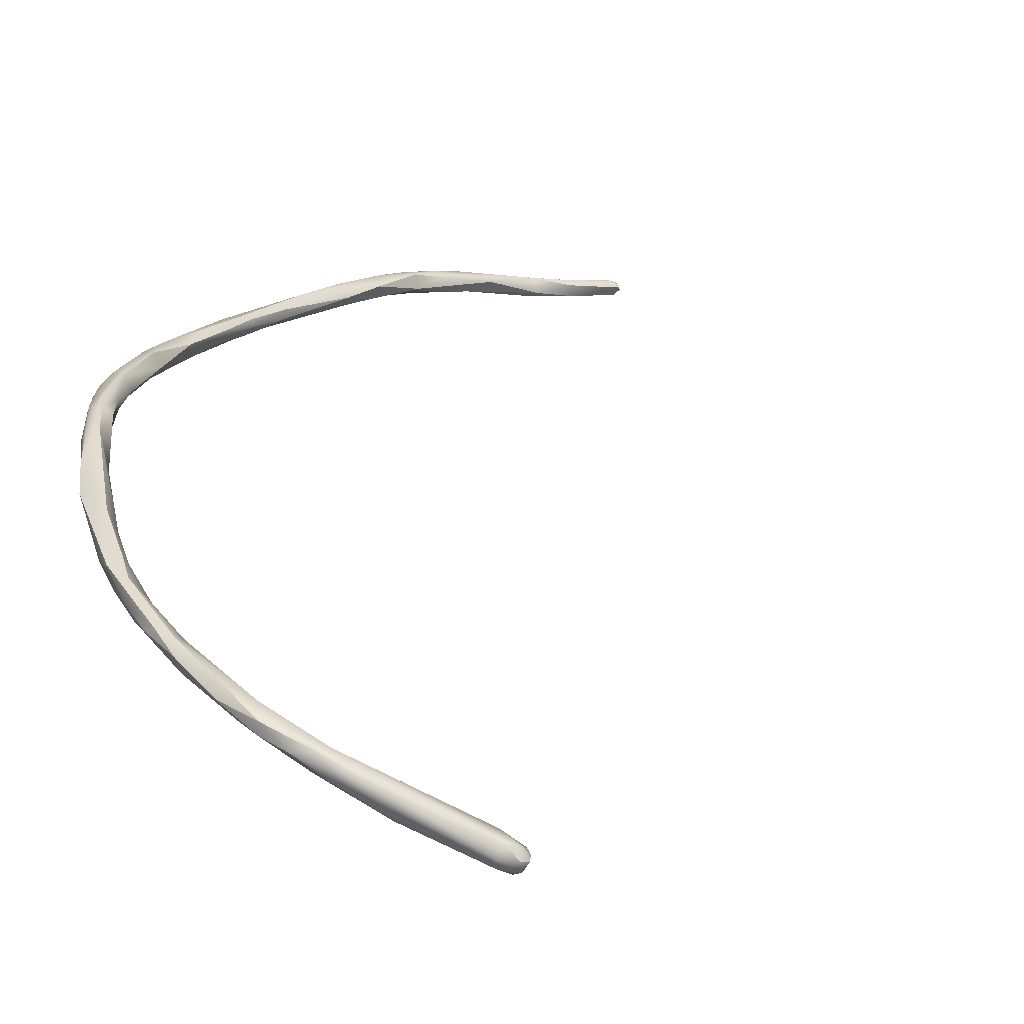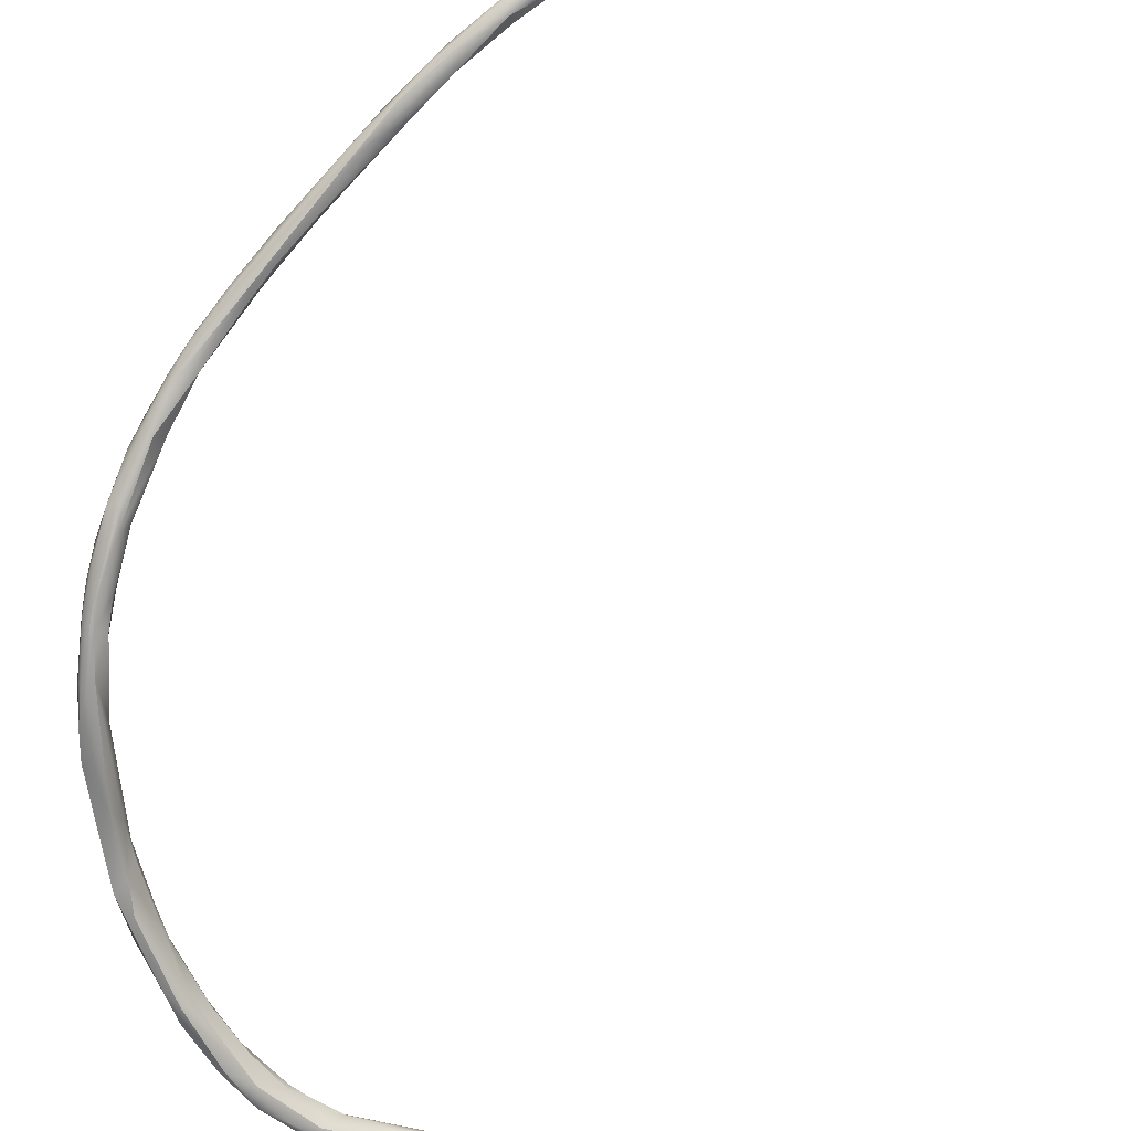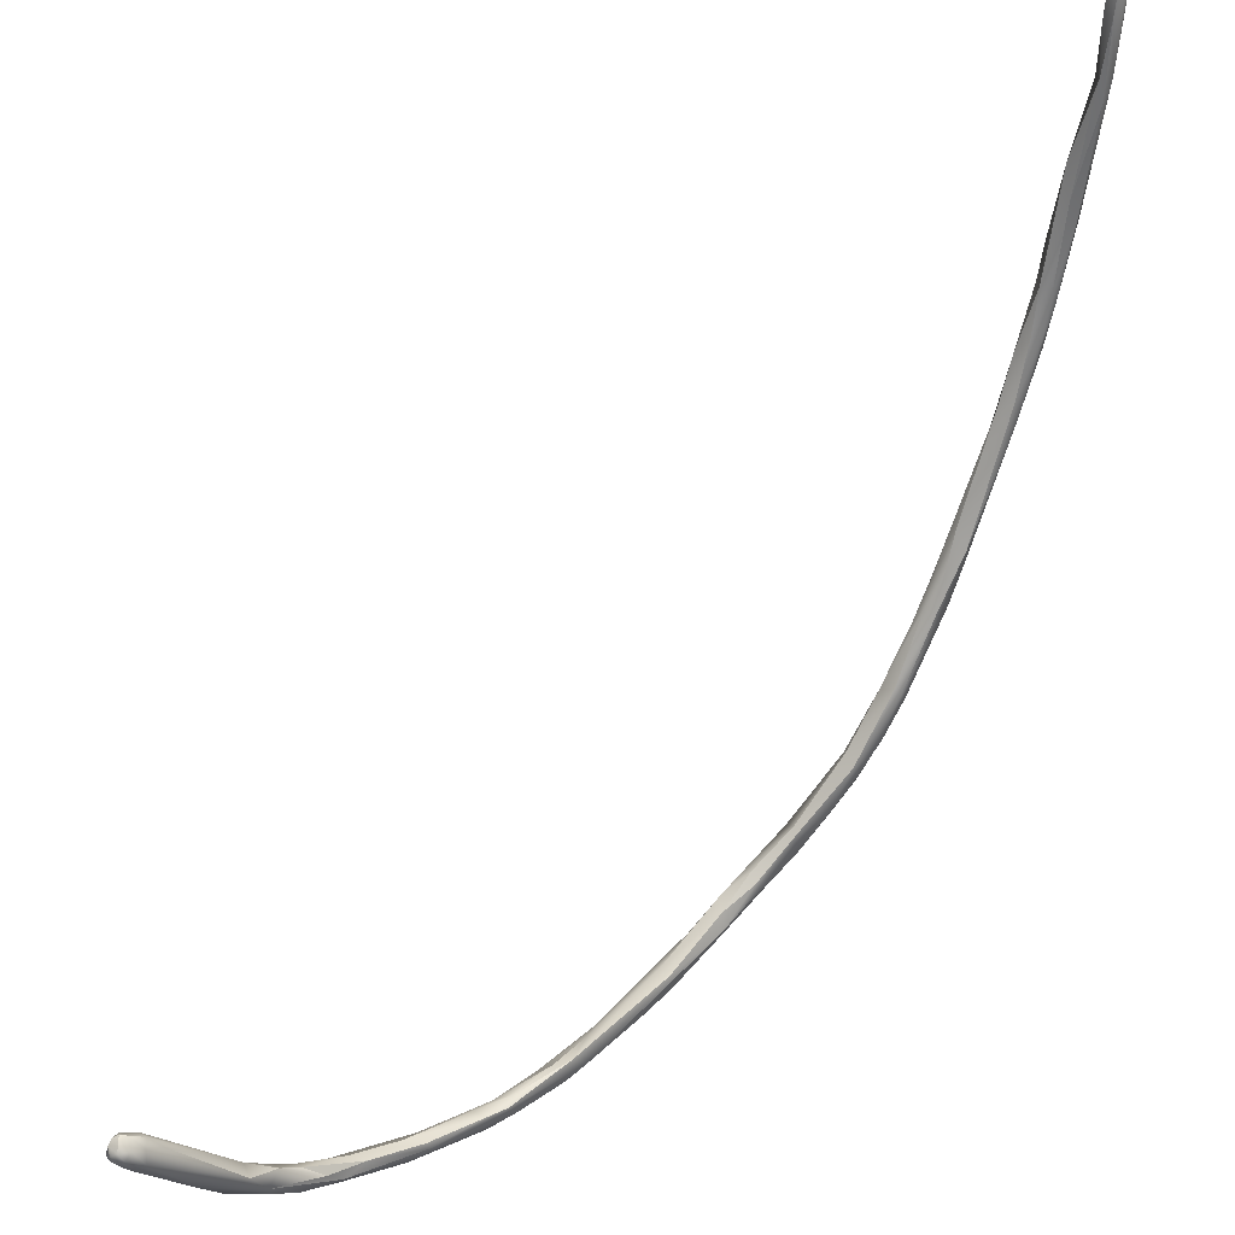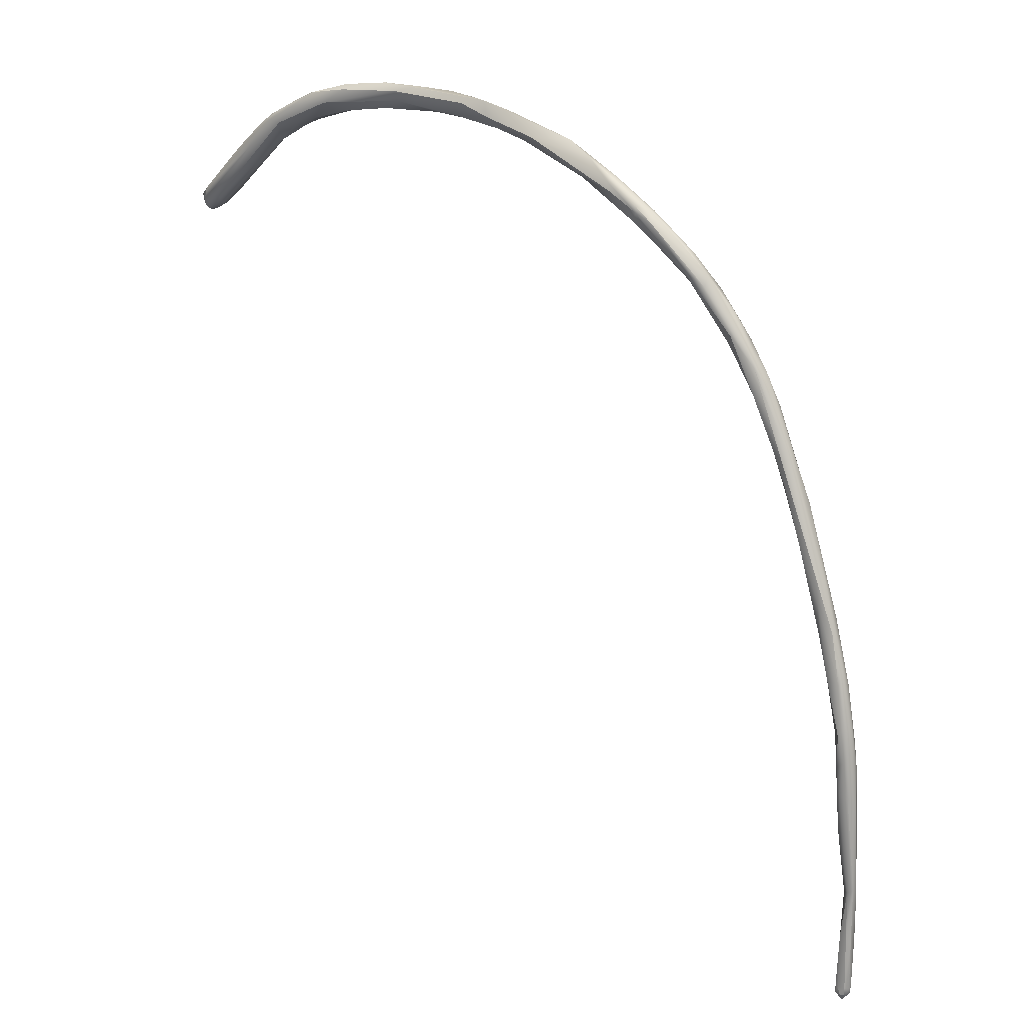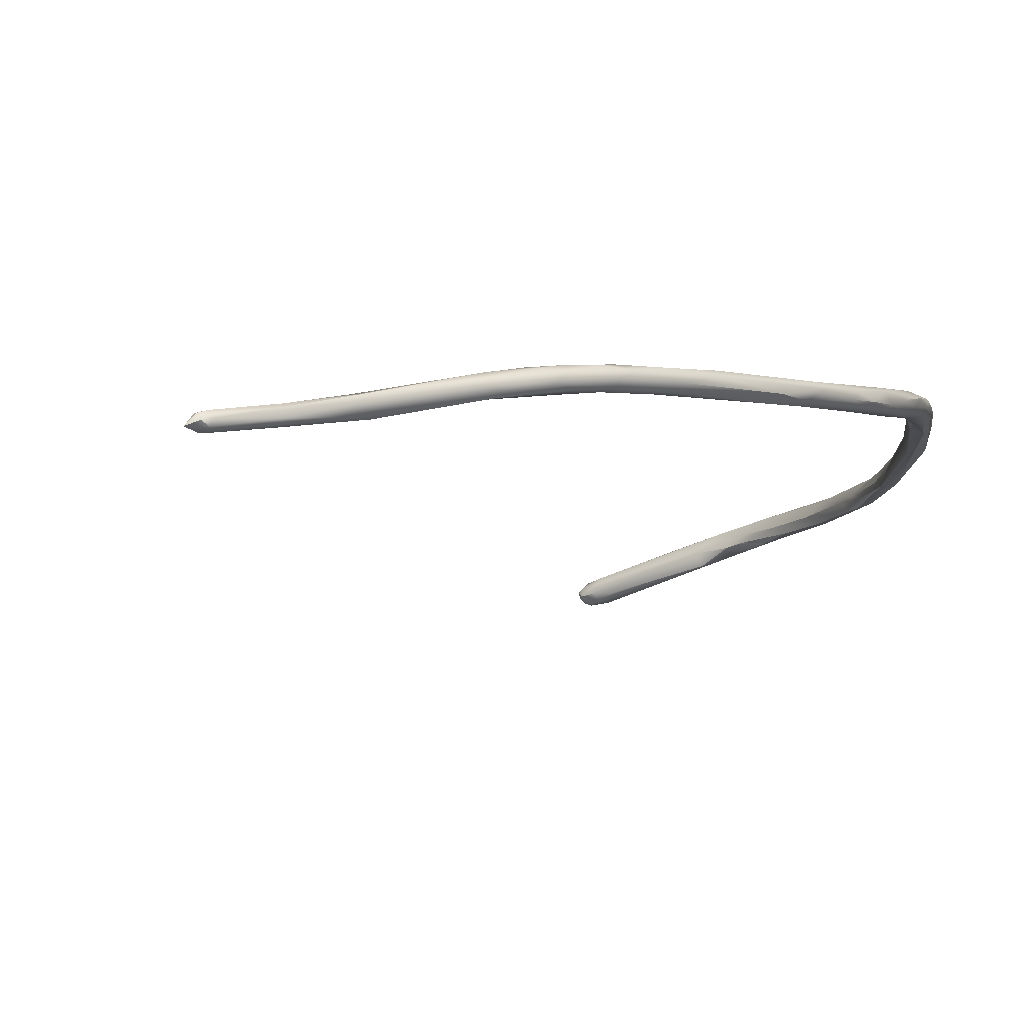
<metadata>
{"format":"obj","ext":"obj","renderer":"f3d","projection":"perspective","resolution":1024,"background":"white","views":[{"elev":-5.7,"azim":-131.2,"up":"+Z"},{"elev":69.4,"azim":-121.8,"up":"+Z"},{"elev":-50.4,"azim":-5.7,"up":"+Z"},{"elev":21.9,"azim":-3.9,"up":"+Y"},{"elev":24.8,"azim":60.2,"up":"+Z"}]}
</metadata>
<code>
v -29.77 -62.91 1544
v -30.13 -63.4 1544
v -30.08 -63.79 1544
v -29.93 -63.04 1545
v -30.04 -63.53 1545
v -29.97 -63.39 1544
v -29.99 -63.6 1544
v -29.98 -63.92 1544
v -29.8 -63.58 1544
v -29.8 -63.79 1544
v -29.8 -64.01 1544
v -29.8 -64.04 1544
v -29.78 -63.93 1545
v -29.51 -63.1 1544
v -29.59 -63.59 1544
v -29.58 -64.04 1544
v -29.42 -63.81 1544
v -29.02 -63.18 1544
v -29.08 -63.67 1544
v -29.1 -63.72 1545
v -29.38 -63.32 1545
v -29.3 -63.68 1545
v -28.61 -63.25 1545
v -28.7 -61.46 1545
v -28.02 -60.6 1546
v -27.89 -60.6 1546
v -27.65 -61.05 1545
v -27.46 -60.01 1546
v -28.69 -61.54 1546
v -27.32 -59.82 1547
v -27.96 -60.95 1546
v -27.77 -60.42 1546
v -26.99 -59.78 1546
v -26.97 -59.5 1547
v -27.01 -59.64 1547
v -26.57 -59.17 1547
v -26.64 -59.72 1547
v -26.11 -58.98 1548
v -25.84 -59.65 1547
v -25.85 -58.78 1547
v -25.79 -59.61 1548
v -26.6 -60.6 1547
v -26.36 -60.48 1546
v -25.6 -59.89 1547
v -25.16 -59.42 1548
v -24.98 -58.44 1548
v -25 -59.53 1548
v -24.26 -59.05 1548
v -25.2 -58.33 1548
v -23.94 -58.02 1549
v -24.73 -58.64 1549
v -23.8 -57.89 1549
v -23.79 -58.6 1548
v -23.72 -58.96 1549
v -23.14 -58.85 1549
v -21.98 -58 1549
v -21.32 -58.4 1550
v -22.2 -57.61 1550
v -21.87 -57.85 1550
v -21.78 -58.25 1550
v -21.16 -57.64 1551
v -22.2 -58.69 1550
v -21.48 -58.62 1550
v -20.66 -57.66 1551
v -19.71 -57.9 1551
v -20.2 -58.58 1551
v -19.8 -58.6 1551
v -19.63 -57.67 1551
v -19.26 -58 1552
v -19.62 -58.58 1551
v -18.82 -57.83 1552
v -18.82 -58.21 1551
v -18.4 -57.82 1553
v -19.14 -58.6 1551
v -19 -58.74 1552
v -18.33 -58.41 1553
v -17.88 -58.9 1553
v -17.29 -59.07 1553
v -17.44 -58.18 1553
v -16.85 -58.7 1553
v -16.91 -59.17 1554
v -16.68 -58.91 1554
v -15.2 -58.89 1555
v -14.8 -60.17 1556
v -14.6 -59.29 1556
v -14.39 -59.45 1556
v -14.49 -60.2 1555
v -14.03 -60 1557
v -13.75 -59.97 1557
v -13.56 -59.95 1557
v -13.91 -60.4 1557
v -12.91 -60.59 1557
v -12.94 -60.77 1557
v -13 -61.33 1557
v -13.09 -61.4 1558
v -13.03 -60.77 1558
v -12.98 -61.05 1558
v -12.48 -61.32 1558
v -12.26 -60.99 1558
v -12.44 -60.95 1558
v -12.1 -61.55 1558
v -12.37 -62.04 1558
v -12.19 -62.21 1558
v -12.05 -61.96 1558
v -11.7 -61.58 1558
v -11.62 -61.6 1559
v -11.4 -61.97 1559
v -10.83 -62.4 1559
v -10.76 -62.62 1559
v -11 -63.2 1559
v -11 -63.47 1559
v -11.21 -63.03 1559
v -10.38 -63.09 1560
v -10.57 -63.45 1560
v -9.968 -63.87 1559
v -9.851 -63.66 1560
v -9.63 -65.6 1560
v -9.377 -64.44 1560
v -9.639 -65.18 1561
v -9.4 -65.28 1560
v -9.174 -64.76 1560
v -9.271 -65.09 1561
v -8.815 -65.61 1560
v -8.805 -65.38 1560
v -8.596 -65.87 1560
v -8.785 -65.81 1561
v -8.802 -66.25 1561
v -8.818 -67.28 1561
v -8.427 -67.6 1561
v -8.197 -67.44 1561
v -8.225 -66.6 1561
v -8.027 -67.2 1561
v -8.09 -69.28 1562
v -8.018 -67.41 1562
v -7.79 -67.69 1561
v -7.398 -69.16 1562
v -7.831 -69.9 1562
v -7.439 -69.93 1562
v -7.395 -70.83 1562
v -7.09 -70.01 1562
v -7.578 -69.34 1562
v -7.807 -69.64 1562
v -7.627 -70.81 1562
v -7.682 -70.59 1563
v -6.75 -71.13 1563
v -7.173 -72.34 1563
v -7.223 -72.42 1563
v -6.8 -71.8 1563
v -6.656 -73.58 1564
v -6.561 -74.6 1564
v -6.455 -75.85 1564
v -5.841 -75.5 1564
v -6 -76.2 1564
v -6.263 -73.82 1564
v -6.032 -75.71 1565
v -5.811 -75.25 1564
v -6.171 -77.51 1565
v -5.622 -76.97 1565
v -5.814 -78.14 1565
v -5.821 -77.56 1565
v -5.592 -78.15 1565
v -5.436 -78.28 1565
v -5.36 -77.77 1565
v -5.38 -77.66 1565
v -5.212 -79.16 1565
v -5.785 -79.72 1565
v -5.408 -79.66 1565
v -5.086 -79.9 1565
v -5.034 -81.92 1565
v -5.39 -82.47 1565
v -5 -85.6 1566
v -5.803 -79.53 1566
v -5.595 -79.22 1566
v -5.602 -80.6 1566
v -5.393 -80.3 1566
v -5.225 -79.58 1566
v -5.781 -80.84 1566
v -5.67 -81.94 1566
v -5.385 -82 1566
v -5.018 -80.83 1566
v -4.955 -81.74 1566
v -5.621 -83.47 1566
v -5.021 -82.55 1566
v -5.219 -86.26 1566
v -5.229 -85.99 1566
v -5.02 -85.9 1566
v -4.844 -86.06 1566
v -5.384 -87.87 1566
v -5.182 -88.16 1566
v -5.202 -88 1566
v -4.999 -88.07 1566
v -5.42 -90.05 1567
v -5.201 -90.08 1567
v -4.913 -90.05 1567
v -5.009 -90.13 1567
v -5.492 -90.4 1566
v -5.382 -90.39 1567
v -5.2 -90.4 1566
v -5.2 -90.77 1566
v -5.191 -90.39 1567
v -5.01 -90.18 1566
v -4.867 -90.2 1566
v -4.956 -90.39 1567
v -4.829 -86.26 1566
v -4.815 -88.11 1566
v -30.13 -63.4 1544
v -30.08 -63.79 1544
v -30.08 -63.79 1544
v -29.93 -63.04 1545
v -29.98 -63.92 1544
v -29.8 -64.01 1544
v -29.8 -64.04 1544
v -29.8 -64.04 1544
v -29.58 -64.04 1544
v -26.64 -59.72 1547
v -25.84 -59.65 1547
v -25.85 -58.78 1547
v -26.6 -60.6 1547
v -26.36 -60.48 1546
v -25.6 -59.89 1547
v -25.6 -59.89 1547
v -24.98 -58.44 1548
v -25 -59.53 1548
v -25 -59.53 1548
v -24.26 -59.05 1548
v -24.26 -59.05 1548
v -25.2 -58.33 1548
v -25.2 -58.33 1548
v -23.94 -58.02 1549
v -24.73 -58.64 1549
v -23.8 -57.89 1549
v -23.8 -57.89 1549
v -23.79 -58.6 1548
v -23.72 -58.96 1549
v -23.14 -58.85 1549
v -23.14 -58.85 1549
v -22.2 -57.61 1550
v -22.2 -57.61 1550
v -21.87 -57.85 1550
v -21.16 -57.64 1551
v -22.2 -58.69 1550
v -21.48 -58.62 1550
v -20.66 -57.66 1551
v -19.8 -58.6 1551
v -19.26 -58 1552
v -18.4 -57.82 1553
v -19.14 -58.6 1551
v -18.33 -58.41 1553
v -17.88 -58.9 1553
v -17.29 -59.07 1553
v -17.29 -59.07 1553
v -17.44 -58.18 1553
v -16.68 -58.91 1554
v -15.2 -58.89 1555
v -15.2 -58.89 1555
v -15.2 -58.89 1555
v -14.6 -59.29 1556
v -14.39 -59.45 1556
v -14.49 -60.2 1555
v -13.91 -60.4 1557
v -12.91 -60.59 1557
v -12.94 -60.77 1557
v -13 -61.33 1557
v -13 -61.33 1557
v -13.09 -61.4 1558
v -12.48 -61.32 1558
v -12.19 -62.21 1558
v -12.05 -61.96 1558
v -11 -63.2 1559
v -11 -63.47 1559
v -10.38 -63.09 1560
v -9.63 -65.6 1560
v -9.639 -65.18 1561
v -9.4 -65.28 1560
v -8.802 -66.25 1561
v -8.818 -67.28 1561
v -8.818 -67.28 1561
v -8.427 -67.6 1561
v -8.225 -66.6 1561
v -8.09 -69.28 1562
v -7.439 -69.93 1562
v -7.807 -69.64 1562
v -7.682 -70.59 1563
v -6.75 -71.13 1563
v -7.173 -72.34 1563
v -7.223 -72.42 1563
v -6.8 -71.8 1563
v -6.8 -71.8 1563
v -6.656 -73.58 1564
v -6.455 -75.85 1564
v -6.455 -75.85 1564
v -6 -76.2 1564
v -6.032 -75.71 1565
v -6.171 -77.51 1565
v -6.171 -77.51 1565
v -5.814 -78.14 1565
v -5.821 -77.56 1565
v -5.785 -79.72 1565
v -5.785 -79.72 1565
v -5.034 -81.92 1565
v -5.39 -82.47 1565
v -5.39 -82.47 1565
v -5 -85.6 1566
v -5 -85.6 1566
v -5.803 -79.53 1566
v -5.621 -83.47 1566
v -5.219 -86.26 1566
v -5.219 -86.26 1566
v -5.229 -85.99 1566
v -5.02 -85.9 1566
v -5.384 -87.87 1566
v -5.182 -88.16 1566
v -5.182 -88.16 1566
v -5.202 -88 1566
v -4.999 -88.07 1566
v -5.201 -90.08 1567
v -5.492 -90.4 1566
v -5.492 -90.4 1566
v -5.382 -90.39 1567
v -5.382 -90.39 1567
v -5.382 -90.39 1567
v -5.2 -90.4 1566
v -5.2 -90.4 1566
v -5.2 -90.77 1566
v -5.2 -90.77 1566
v -5.2 -90.77 1566
v -5.2 -90.77 1566
v -5.191 -90.39 1567
v -5.191 -90.39 1567
v -4.956 -90.39 1567
g grp1
f 4 24 1
f 24 26 1
f 29 24 4
f 14 1 26
f 14 26 27
f 27 18 14
f 1 6 2
f 6 7 2
f 7 10 3
f 7 207 2
f 1 2 4
f 206 5 209
f 206 208 5
f 208 8 5
f 29 4 31
f 31 4 5
f 6 1 14
f 14 9 6
f 6 9 7
f 10 7 9
f 10 11 3
f 11 12 210
f 3 11 210
f 13 5 8
f 8 212 13
f 13 21 5
f 14 15 9
f 9 15 10
f 10 15 17
f 211 10 17
f 211 17 16
f 16 213 211
f 214 13 212
f 21 13 22
f 214 22 13
f 18 15 14
f 17 15 18
f 18 19 17
f 17 19 16
f 20 22 214
f 19 23 20
f 16 19 20
f 43 23 19
f 43 19 18
f 31 5 21
f 42 21 22
f 22 20 42
f 26 24 25
f 29 25 24
f 32 25 29
f 31 32 29
f 25 28 26
f 30 28 25
f 32 30 25
f 37 31 21
f 33 26 28
f 21 42 215
f 26 33 27
f 23 42 20
f 39 18 27
f 39 43 18
f 219 42 23
f 30 34 28
f 32 35 30
f 31 35 32
f 37 35 31
f 33 28 34
f 39 27 33
f 36 34 30
f 35 36 30
f 38 36 35
f 38 35 37
f 33 34 40
f 34 36 40
f 217 39 33
f 38 37 51
f 51 50 38
f 230 215 41
f 45 41 44
f 38 49 36
f 38 50 49
f 41 215 42
f 39 220 43
f 219 221 42
f 44 41 218
f 40 36 227
f 40 227 46
f 46 227 52
f 222 53 39
f 220 39 48
f 47 220 48
f 223 45 44
f 41 45 230
f 217 222 39
f 225 216 233
f 228 229 231
f 222 232 53
f 230 45 54
f 223 234 45
f 232 56 53
f 51 59 50
f 58 231 229
f 56 232 237
f 55 234 223
f 224 226 235
f 63 234 55
f 236 225 233
f 62 234 63
f 229 61 58
f 61 229 239
f 57 53 56
f 56 237 64
f 242 236 57
f 57 236 233
f 60 59 51
f 230 54 60
f 238 240 243
f 54 241 60
f 241 66 60
f 56 65 57
f 65 56 64
f 243 240 68
f 65 64 68
f 57 65 72
f 74 57 72
f 65 71 72
f 242 57 67
f 62 63 244
f 66 62 244
f 75 66 244
f 70 66 75
f 74 67 57
f 60 70 69
f 59 60 69
f 69 70 76
f 73 245 248
f 60 66 70
f 239 245 61
f 61 245 73
f 65 68 71
f 68 240 246
f 246 71 68
f 79 72 71
f 247 75 244
f 75 247 78
f 70 77 76
f 75 249 70
f 74 80 250
f 251 249 75
f 73 248 82
f 252 71 246
f 81 76 77
f 253 76 81
f 80 74 72
f 79 80 72
f 83 252 246
f 254 73 82
f 249 251 81
f 251 84 81
f 80 79 255
f 85 254 82
f 88 82 91
f 82 88 85
f 84 260 81
f 253 81 260
f 80 87 250
f 251 259 84
f 256 257 86
f 255 258 80
f 80 258 93
f 260 84 95
f 262 87 80
f 88 89 85
f 258 92 93
f 257 90 86
f 86 90 261
f 90 257 89
f 99 261 90
f 84 94 265
f 84 259 94
f 99 90 100
f 100 90 89
f 87 262 263
f 94 103 265
f 263 262 104
f 267 264 268
f 89 88 96
f 88 91 97
f 96 88 97
f 95 97 260
f 89 96 100
f 105 93 92
f 105 101 93
f 101 104 262
f 96 97 98
f 266 100 96
f 105 261 99
f 106 105 99
f 100 106 99
f 100 266 107
f 95 102 97
f 265 103 102
f 102 112 97
f 98 97 112
f 100 107 106
f 110 104 101
f 269 267 268
f 107 266 114
f 98 112 114
f 105 109 101
f 106 107 108
f 106 108 105
f 107 113 108
f 105 108 109
f 109 110 101
f 108 116 109
f 115 110 109
f 115 109 116
f 103 111 102
f 267 269 270
f 120 270 269
f 274 110 115
f 117 270 120
f 271 107 114
f 113 116 108
f 116 113 118
f 271 114 122
f 271 122 118
f 112 102 111
f 272 112 111
f 121 115 116
f 121 116 118
f 114 112 119
f 112 272 273
f 123 115 121
f 115 123 274
f 118 124 121
f 123 121 124
f 126 124 118
f 122 126 118
f 123 124 125
f 123 125 132
f 132 130 123
f 123 130 274
f 124 126 131
f 125 124 279
f 132 125 279
f 130 129 274
f 127 122 114
f 114 119 127
f 128 273 272
f 126 122 127
f 134 126 127
f 134 131 126
f 119 276 127
f 120 278 117
f 278 137 277
f 278 277 117
f 131 134 135
f 137 133 277
f 127 276 142
f 276 280 142
f 275 282 141
f 135 132 279
f 130 138 129
f 129 138 137
f 134 127 141
f 140 130 132
f 281 130 140
f 136 135 134
f 141 136 134
f 139 137 138
f 137 139 143
f 133 137 143
f 143 139 146
f 140 148 281
f 287 139 138
f 132 135 140
f 140 135 136
f 145 148 140
f 143 144 133
f 280 283 142
f 140 136 284
f 146 147 143
f 143 147 144
f 283 286 142
f 141 282 149
f 142 286 289
f 287 285 139
f 147 146 151
f 286 150 289
f 286 290 150
f 284 136 154
f 152 153 288
f 136 141 154
f 141 149 154
f 152 148 145
f 284 154 156
f 145 156 152
f 287 292 285
f 285 292 291
f 154 149 155
f 289 150 293
f 154 155 158
f 150 290 157
f 291 159 294
f 150 157 160
f 292 159 291
f 293 150 297
f 152 162 153
f 154 158 156
f 155 160 158
f 163 152 156
f 156 158 164
f 163 156 164
f 157 172 160
f 160 172 173
f 294 159 166
f 153 162 296
f 296 162 167
f 296 167 298
f 158 160 161
f 160 173 161
f 152 163 162
f 164 176 168
f 176 164 158
f 161 176 158
f 173 176 161
f 165 162 163
f 163 164 168
f 163 168 165
f 167 162 165
f 295 299 305
f 305 299 177
f 165 169 167
f 300 165 181
f 165 168 181
f 168 176 180
f 299 182 177
f 298 170 306
f 170 298 167
f 169 301 167
f 169 171 301
f 181 168 180
f 302 303 184
f 174 173 172
f 177 174 172
f 174 175 173
f 175 174 179
f 175 176 173
f 183 175 179
f 183 176 175
f 180 176 183
f 177 178 174
f 177 182 178
f 178 179 174
f 181 180 183
f 170 307 306
f 179 178 185
f 178 182 185
f 183 179 186
f 179 185 310
f 181 204 300
f 204 181 187
f 187 181 183
f 182 308 185
f 300 204 304
f 186 187 183
f 308 188 185
f 309 311 190
f 184 303 189
f 191 310 314
f 310 185 314
f 312 304 204
f 186 315 187
f 205 187 315
f 313 196 188
f 190 311 192
f 311 317 192
f 313 188 308
f 192 317 197
f 193 192 319
f 313 198 196
f 190 192 193
f 193 319 200
f 312 201 322
f 314 316 191
f 191 316 195
f 195 316 328
f 201 312 204
f 202 201 204
f 204 205 202
f 202 205 194
f 202 194 203
f 194 205 315
f 195 194 315
f 203 194 195
f 328 203 195
f 323 201 199
f 324 196 198
f 325 320 318
f 321 326 329
f 201 202 199
f 328 327 203
f 330 199 202
f 204 187 205

</code>
